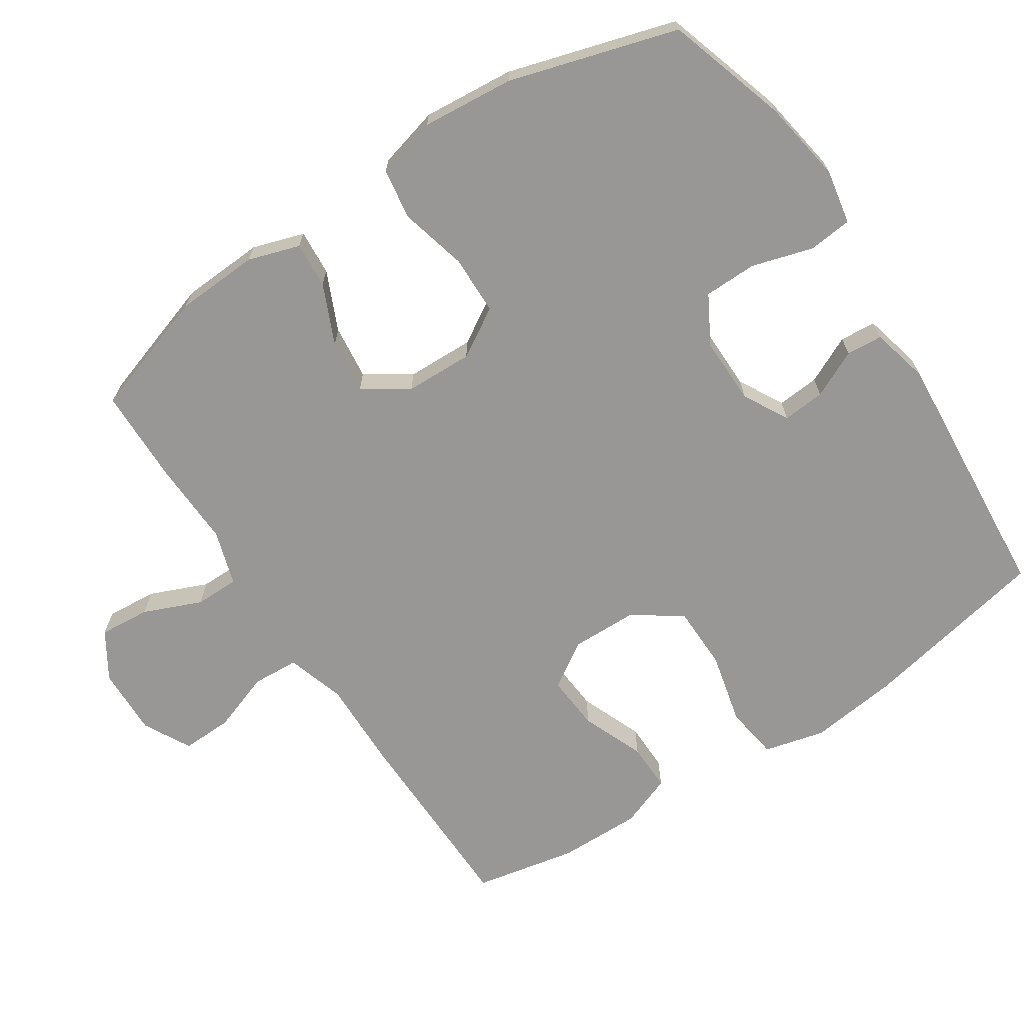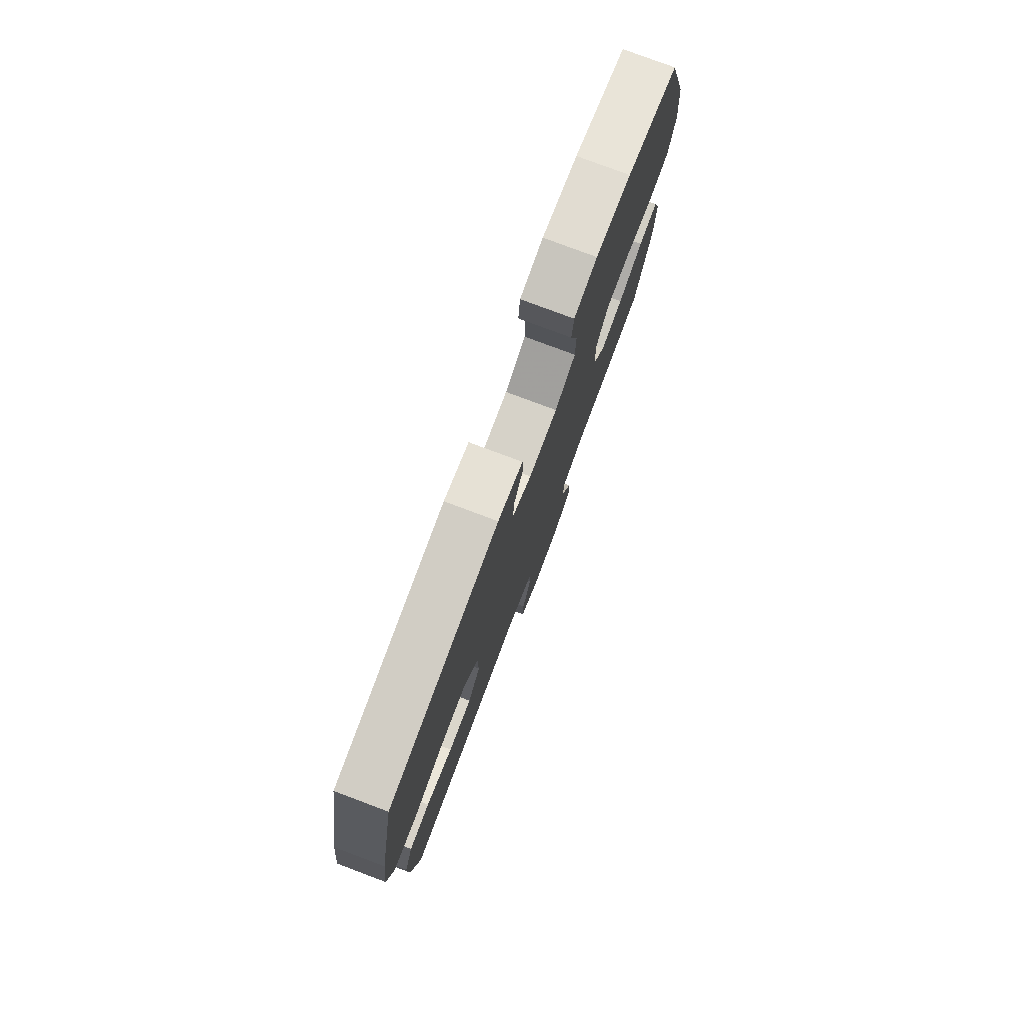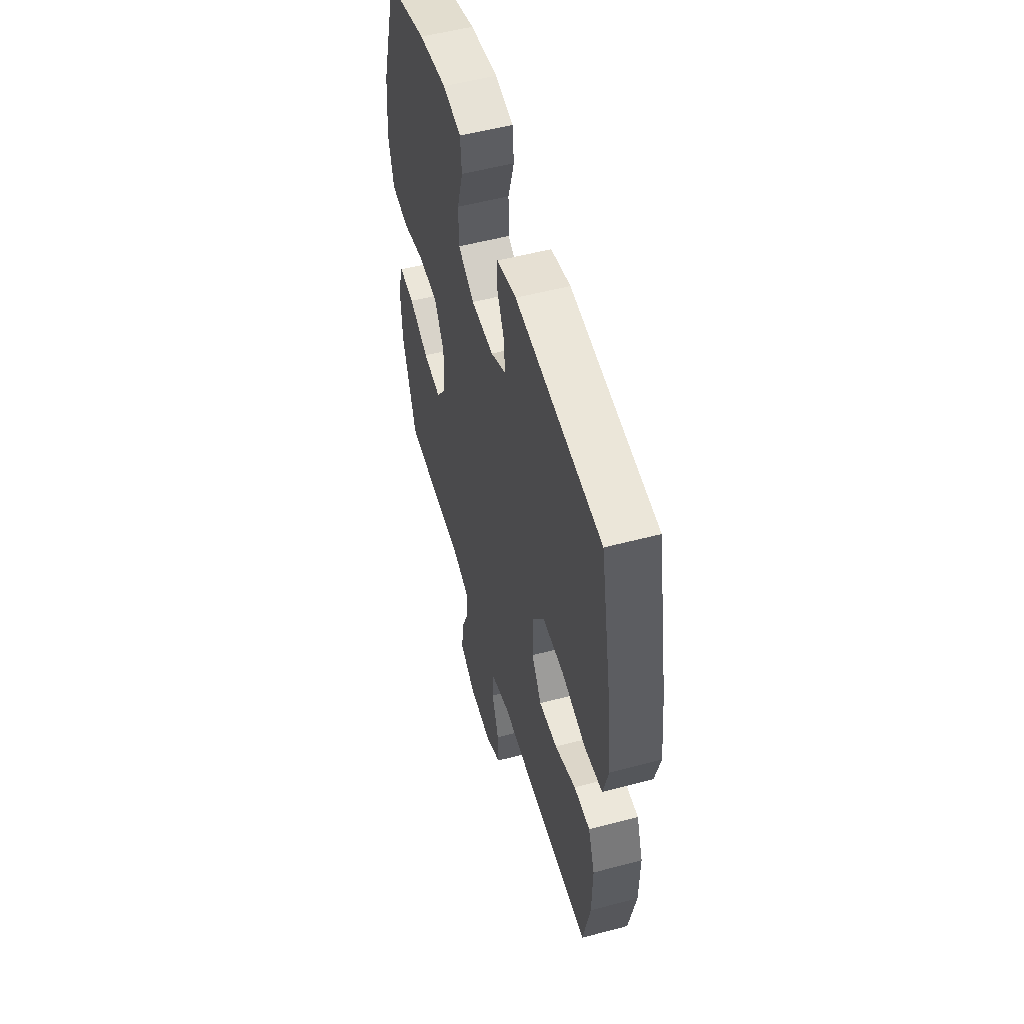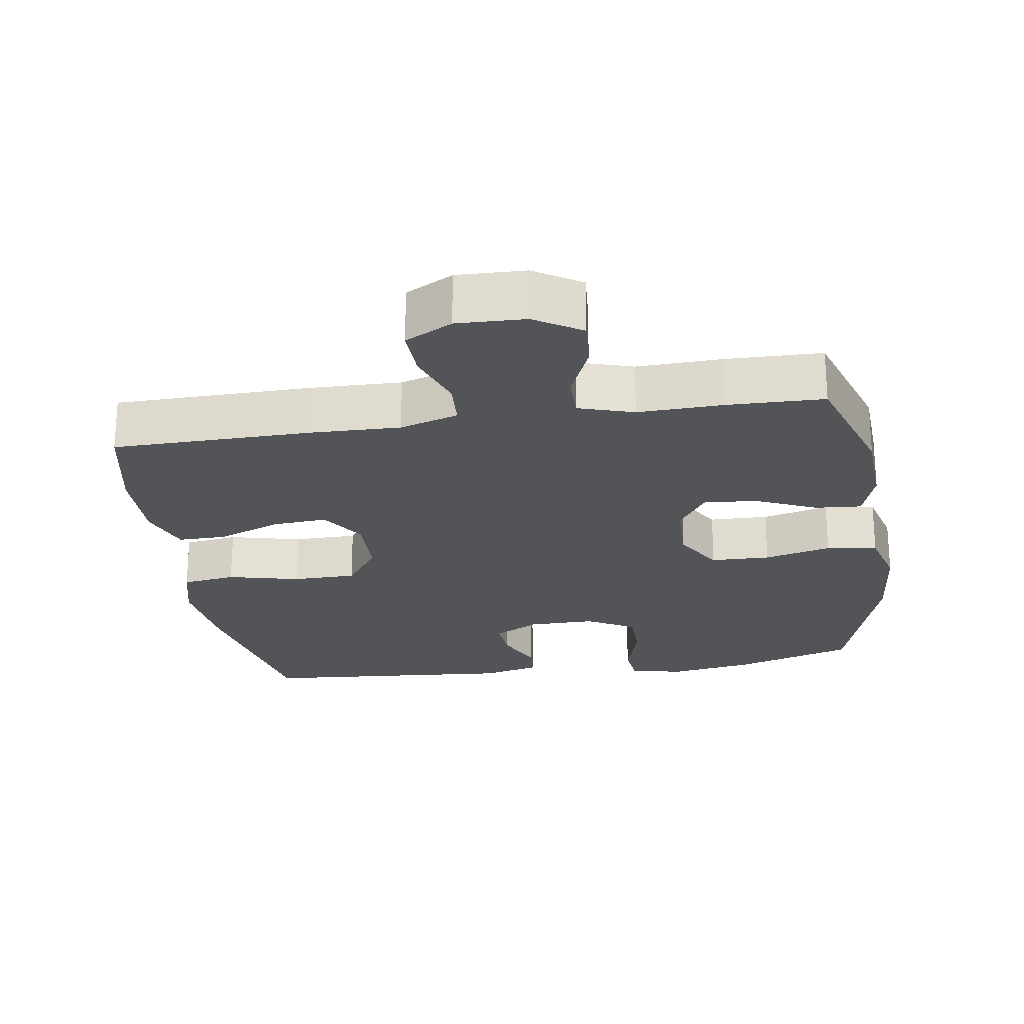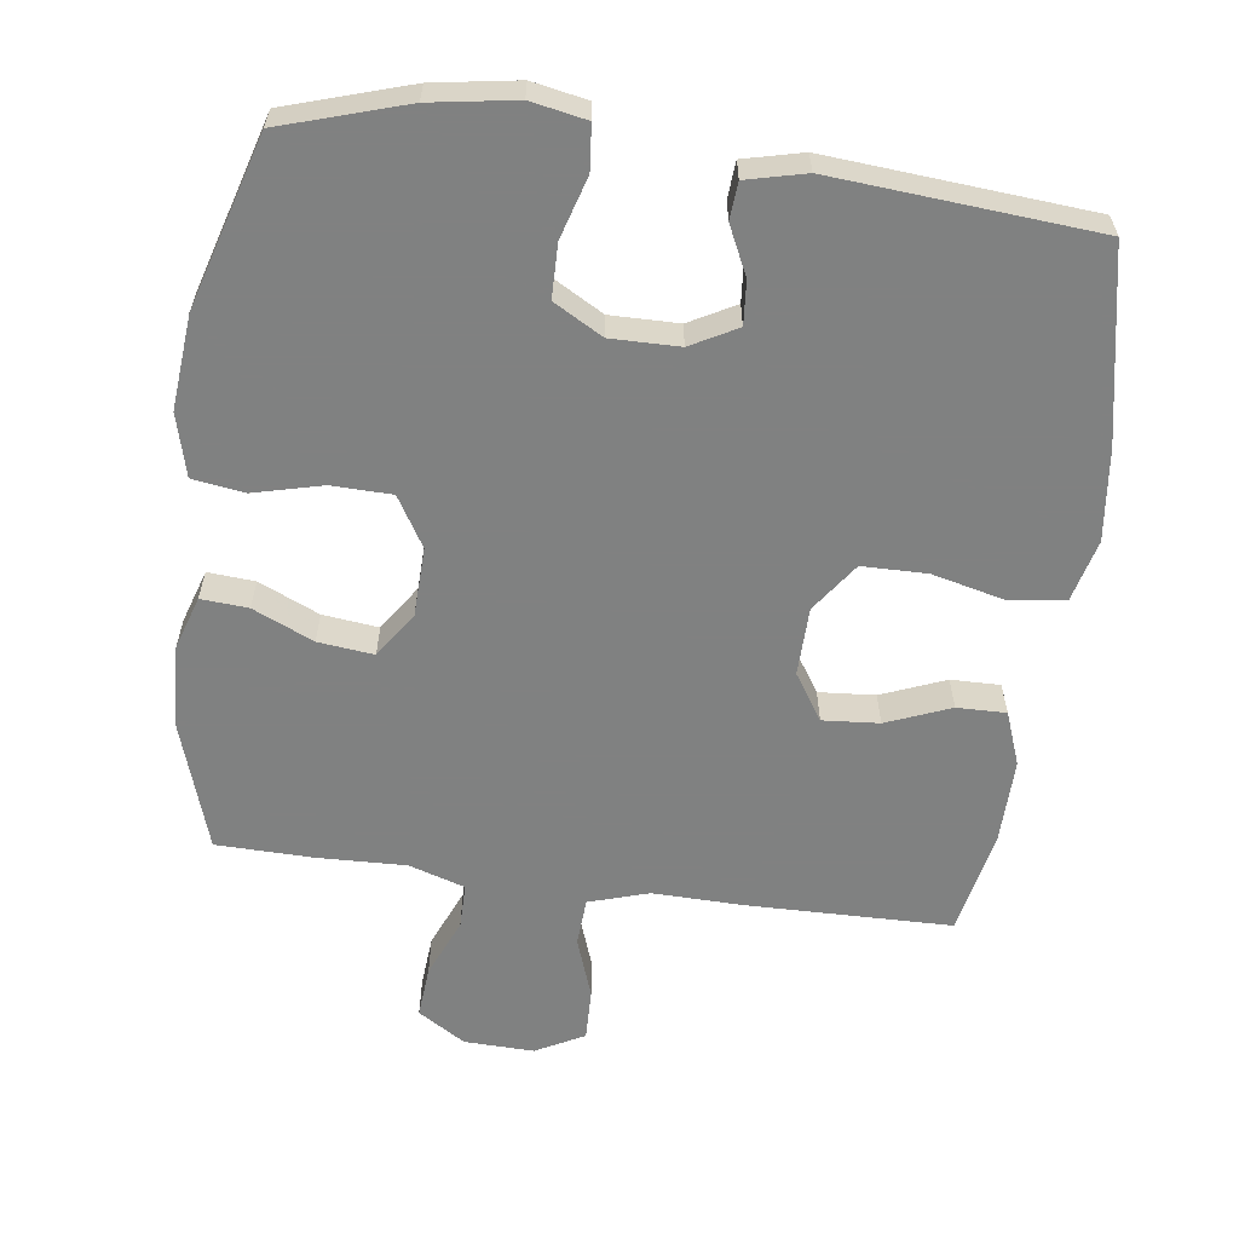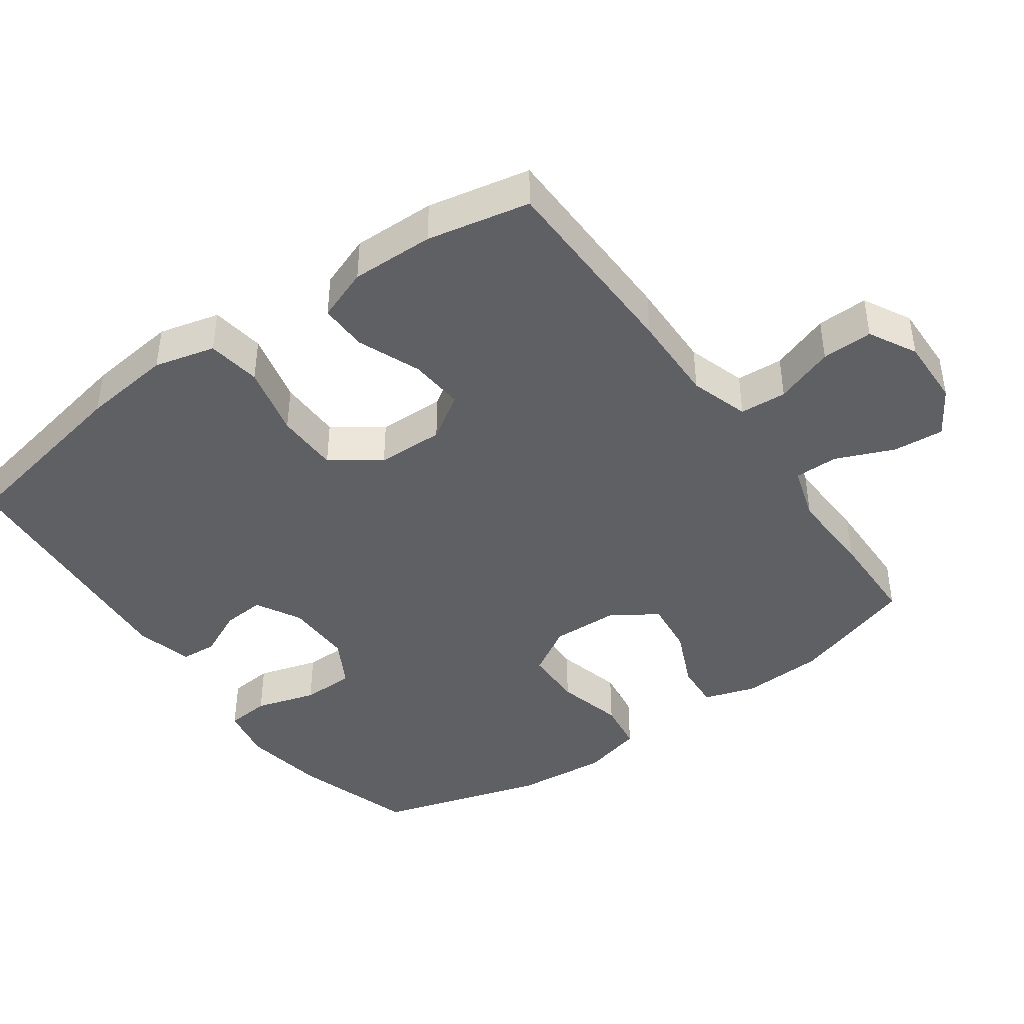
<metadata>
{"format":"obj","ext":"obj","renderer":"f3d","projection":"perspective","resolution":1024,"background":"white","views":[{"elev":-68.3,"azim":-56.5,"up":"+Y"},{"elev":78.3,"azim":110.6,"up":"+Z"},{"elev":53.6,"azim":74.2,"up":"+Z"},{"elev":-23.5,"azim":-171.2,"up":"+Y"},{"elev":-60.3,"azim":-7.6,"up":"+Y"},{"elev":-42.6,"azim":125.6,"up":"+Y"}]}
</metadata>
<code>
v 0.5 0.07 0.5
v 0.553 0.07 0.231
v 0.568 0.07 0.102
v 0.546 0.07 0.015
v 0.469 0.07 0.004
v 0.366 0.07 0.029
v 0.275 0.07 0.028
v 0.226 0.07 -0.041
v 0.224 0.07 -0.137
v 0.266 0.07 -0.202
v 0.345 0.07 -0.196
v 0.435 0.07 -0.16
v 0.504 0.07 -0.159
v 0.532 0.07 -0.234
v 0.53 0.07 -0.353
v 0.5 0.07 -0.5
v 0.215 0.07 -0.504
v 0.087 0.07 -0.501
v 0.003 0.07 -0.527
v -0.001 0.07 -0.594
v 0.029 0.07 -0.679
v 0.031 0.07 -0.752
v -0.037 0.07 -0.788
v -0.135 0.07 -0.785
v -0.202 0.07 -0.743
v -0.196 0.07 -0.67
v -0.161 0.07 -0.587
v -0.161 0.07 -0.524
v -0.24 0.07 -0.499
v -0.363 0.07 -0.503
v -0.5 0.07 -0.5
v -0.558 0.07 -0.321
v -0.564 0.07 -0.202
v -0.54 0.07 -0.128
v -0.474 0.07 -0.133
v -0.389 0.07 -0.171
v -0.311 0.07 -0.18
v -0.268 0.07 -0.116
v -0.265 0.07 -0.019
v -0.307 0.07 0.051
v -0.392 0.07 0.053
v -0.488 0.07 0.029
v -0.561 0.07 0.04
v -0.584 0.07 0.128
v -0.572 0.07 0.26
v -0.5 0.07 0.5
v -0.326 0.07 0.554
v -0.207 0.07 0.573
v -0.129 0.07 0.558
v -0.123 0.07 0.495
v -0.149 0.07 0.408
v -0.148 0.07 0.332
v -0.079 0.07 0.293
v 0.017 0.07 0.294
v 0.082 0.07 0.329
v 0.077 0.07 0.39
v 0.045 0.07 0.458
v 0.049 0.07 0.51
v 0.132 0.07 0.53
v 0.5 0 0.5
v 0.553 0 0.231
v 0.568 0 0.102
v 0.546 0 0.015
v 0.469 0 0.004
v 0.366 0 0.029
v 0.275 0 0.028
v 0.226 0 -0.041
v 0.224 0 -0.137
v 0.266 0 -0.202
v 0.345 0 -0.196
v 0.435 0 -0.16
v 0.504 0 -0.159
v 0.532 0 -0.234
v 0.53 0 -0.353
v 0.5 0 -0.5
v 0.215 0 -0.504
v 0.087 0 -0.501
v 0.003 0 -0.527
v -0.001 0 -0.594
v 0.029 0 -0.679
v 0.031 0 -0.752
v -0.037 0 -0.788
v -0.135 0 -0.785
v -0.202 0 -0.743
v -0.196 0 -0.67
v -0.161 0 -0.587
v -0.161 0 -0.524
v -0.24 0 -0.499
v -0.363 0 -0.503
v -0.5 0 -0.5
v -0.558 0 -0.321
v -0.564 0 -0.202
v -0.54 0 -0.128
v -0.474 0 -0.133
v -0.389 0 -0.171
v -0.311 0 -0.18
v -0.268 0 -0.116
v -0.265 0 -0.019
v -0.307 0 0.051
v -0.392 0 0.053
v -0.488 0 0.029
v -0.561 0 0.04
v -0.584 0 0.128
v -0.572 0 0.26
v -0.5 0 0.5
v -0.326 0 0.554
v -0.207 0 0.573
v -0.129 0 0.558
v -0.123 0 0.495
v -0.149 0 0.408
v -0.148 0 0.332
v -0.079 0 0.293
v 0.017 0 0.294
v 0.082 0 0.329
v 0.077 0 0.39
v 0.045 0 0.458
v 0.049 0 0.51
v 0.132 0 0.53
f 56 57 58 59
f 55 56 59 1
f 54 55 1 2
f 53 54 2 3
f 48 49 50 51
f 48 51 52
f 47 48 52
f 46 47 52
f 45 46 52 53
f 41 42 43 44
f 40 41 44 45
f 33 34 35 36
f 33 36 37
f 32 33 37
f 29 30 31 32
f 28 29 32 37
f 24 25 26 27
f 24 27 28
f 23 24 28
f 20 21 22 23
f 19 20 23 28
f 18 19 28 37
f 11 12 13 14
f 10 11 14 15
f 3 4 5 6
f 3 6 7
f 40 45 53 3
f 17 18 37 38
f 17 38 39
f 10 15 16 17
f 9 10 17 39
f 8 9 39 40
f 40 3 7
f 7 8 40
f 118 117 116 115
f 60 118 115 114
f 61 60 114 113
f 62 61 113 112
f 110 109 108 107
f 111 110 107
f 111 107 106
f 111 106 105
f 112 111 105 104
f 103 102 101 100
f 104 103 100 99
f 95 94 93 92
f 96 95 92
f 96 92 91
f 91 90 89 88
f 96 91 88 87
f 86 85 84 83
f 87 86 83
f 87 83 82
f 82 81 80 79
f 87 82 79 78
f 96 87 78 77
f 73 72 71 70
f 74 73 70 69
f 65 64 63 62
f 66 65 62
f 62 112 104 99
f 97 96 77 76
f 98 97 76
f 76 75 74 69
f 98 76 69 68
f 99 98 68 67
f 66 62 99
f 99 67 66
f 1 60 61 2
f 2 61 62 3
f 3 62 63 4
f 4 63 64 5
f 5 64 65 6
f 6 65 66 7
f 7 66 67 8
f 8 67 68 9
f 9 68 69 10
f 10 69 70 11
f 11 70 71 12
f 12 71 72 13
f 13 72 73 14
f 14 73 74 15
f 15 74 75 16
f 16 75 76 17
f 17 76 77 18
f 18 77 78 19
f 19 78 79 20
f 20 79 80 21
f 21 80 81 22
f 22 81 82 23
f 23 82 83 24
f 24 83 84 25
f 25 84 85 26
f 26 85 86 27
f 27 86 87 28
f 28 87 88 29
f 29 88 89 30
f 30 89 90 31
f 31 90 91 32
f 32 91 92 33
f 33 92 93 34
f 34 93 94 35
f 35 94 95 36
f 36 95 96 37
f 37 96 97 38
f 38 97 98 39
f 39 98 99 40
f 40 99 100 41
f 41 100 101 42
f 42 101 102 43
f 43 102 103 44
f 44 103 104 45
f 45 104 105 46
f 46 105 106 47
f 47 106 107 48
f 48 107 108 49
f 49 108 109 50
f 50 109 110 51
f 51 110 111 52
f 52 111 112 53
f 53 112 113 54
f 54 113 114 55
f 55 114 115 56
f 56 115 116 57
f 57 116 117 58
f 58 117 118 59
f 59 118 60 1

</code>
